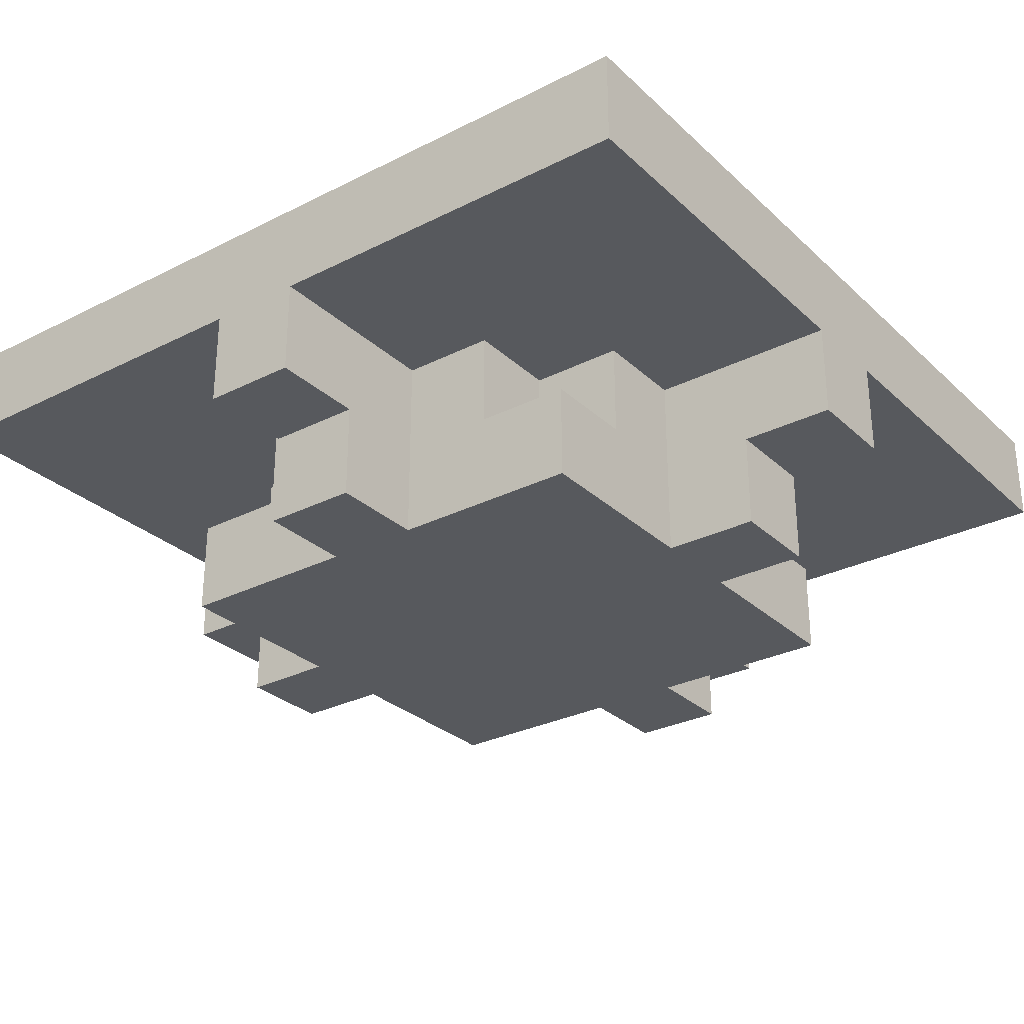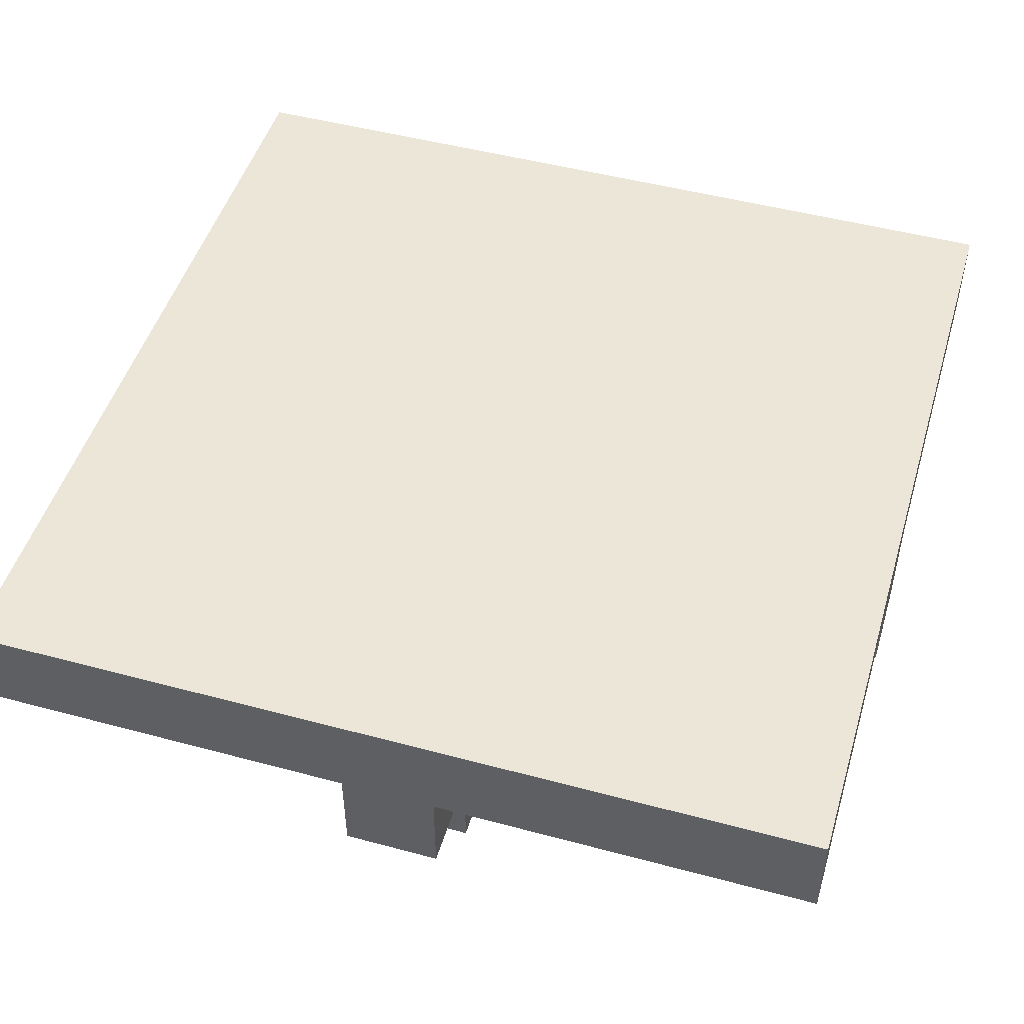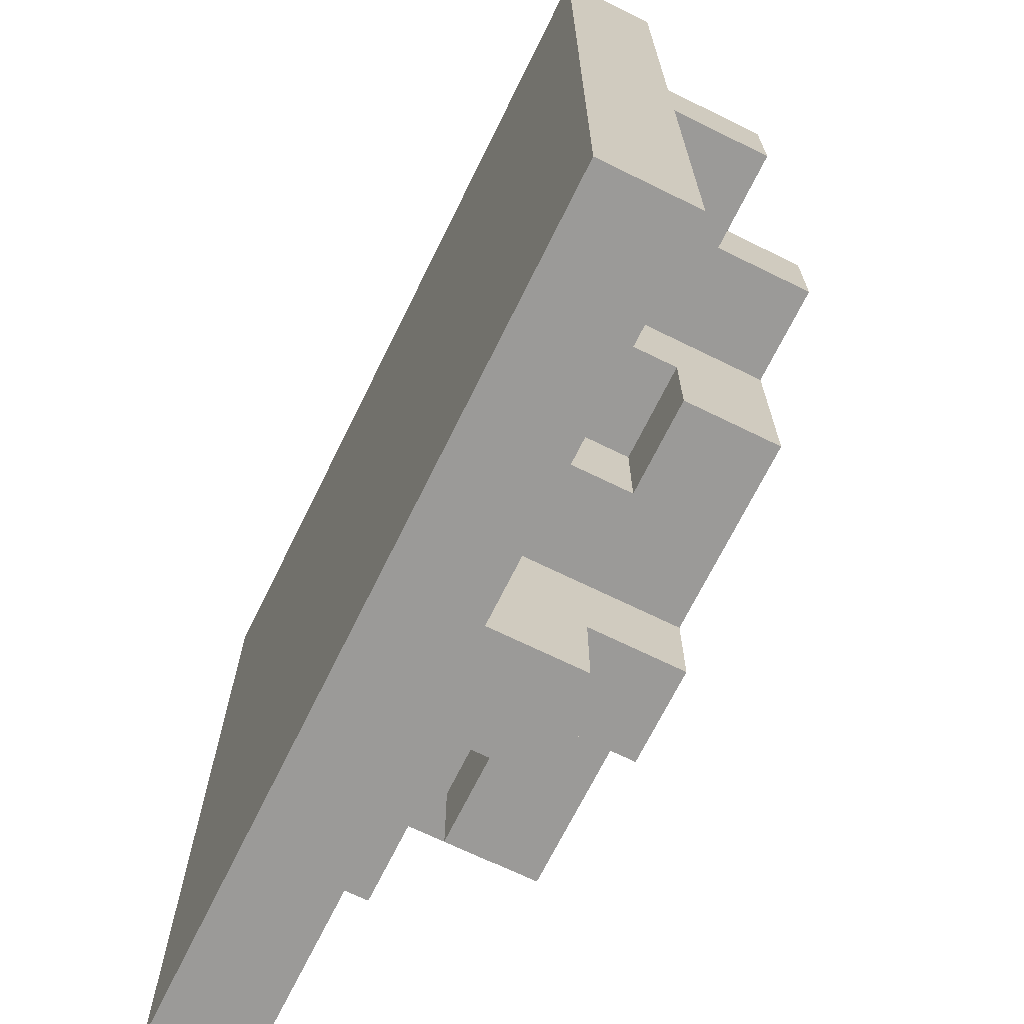
<metadata>
{"format":"obj","ext":"obj","renderer":"f3d","projection":"perspective","resolution":1024,"background":"white","views":[{"elev":-29.1,"azim":126.8,"up":"+Y"},{"elev":48.9,"azim":-73.4,"up":"+Y"},{"elev":-69.3,"azim":-116.2,"up":"+Z"}]}
</metadata>
<code>
o
v 0.2 0.1 -7.6
v 0.2 0.1 -7.7
v 0.2 0.2 -7.2
v 0.2 0.2 -7.3
v 0.2 0.2 -7.4
v 0.2 0.2 -7.5
v 0.2 0.2 -7.6
v 0.2 0.2 -7.7
v 0.2 0.2 -7.8
v 0.2 0.2 -7.9
v 0.2 0.2 -8
v 0.2 0.2 -8.1
v 0.2 0.3 -7.2
v 0.2 0.3 -7.3
v 0.2 0.3 -7.4
v 0.2 0.3 -7.5
v 0.2 0.3 -7.6
v 0.2 0.3 -7.7
v 0.2 0.3 -7.8
v 0.2 0.3 -7.9
v 0.2 0.3 -8
v 0.2 0.3 -8.1
v 0.3 0 -7.6
v 0.3 0 -7.7
v 0.3 0.1 -7.6
v 0.3 0.1 -7.7
v 0.4 0 -7.4
v 0.4 0 -7.6
v 0.4 0 -7.7
v 0.4 0 -7.9
v 0.4 0.1 -7.4
v 0.4 0.1 -7.5
v 0.4 0.1 -7.8
v 0.4 0.1 -7.9
v 0.4 0.2 -7.5
v 0.4 0.2 -7.6
v 0.4 0.2 -7.7
v 0.4 0.2 -7.8
v 0.5 0.1 -7.4
v 0.5 0.1 -7.5
v 0.5 0.1 -7.8
v 0.5 0.1 -7.9
v 0.5 0.2 -7.4
v 0.5 0.2 -7.5
v 0.5 0.2 -7.8
v 0.5 0.2 -7.9
v 0.6 0 -7.3
v 0.6 0 -7.4
v 0.6 0 -7.9
v 0.6 0 -8
v 0.6 0.1 -7.2
v 0.6 0.1 -7.3
v 0.6 0.1 -8
v 0.6 0.1 -8.1
v 0.6 0.2 -7.2
v 0.6 0.2 -7.3
v 0.6 0.2 -7.4
v 0.6 0.2 -7.9
v 0.6 0.2 -8
v 0.6 0.2 -8.1
v 0.7 0 -7.3
v 0.7 0 -7.4
v 0.7 0 -7.9
v 0.7 0 -8
v 0.7 0.1 -7.2
v 0.7 0.1 -7.3
v 0.7 0.1 -8
v 0.7 0.1 -8.1
v 0.7 0.2 -7.2
v 0.7 0.2 -7.3
v 0.7 0.2 -7.4
v 0.7 0.2 -7.9
v 0.7 0.2 -8
v 0.7 0.2 -8.1
v 0.8 0.1 -7.4
v 0.8 0.1 -7.5
v 0.8 0.1 -7.8
v 0.8 0.1 -7.9
v 0.8 0.2 -7.4
v 0.8 0.2 -7.5
v 0.8 0.2 -7.8
v 0.8 0.2 -7.9
v 0.9 0 -7.4
v 0.9 0 -7.6
v 0.9 0 -7.7
v 0.9 0 -7.9
v 0.9 0.1 -7.4
v 0.9 0.1 -7.5
v 0.9 0.1 -7.6
v 0.9 0.1 -7.8
v 0.9 0.1 -7.9
v 0.9 0.2 -7.5
v 0.9 0.2 -7.6
v 0.9 0.2 -7.7
v 0.9 0.2 -7.8
v 1 0 -7.6
v 1 0 -7.7
v 1 0.1 -7.6
v 1 0.1 -7.7
v 1.1 0.1 -7.6
v 1.1 0.1 -7.7
v 1.1 0.2 -7.2
v 1.1 0.2 -7.3
v 1.1 0.2 -7.4
v 1.1 0.2 -7.5
v 1.1 0.2 -7.6
v 1.1 0.2 -7.7
v 1.1 0.2 -7.8
v 1.1 0.2 -7.9
v 1.1 0.2 -8
v 1.1 0.2 -8.1
v 1.1 0.3 -7.2
v 1.1 0.3 -7.3
v 1.1 0.3 -7.4
v 1.1 0.3 -7.5
v 1.1 0.3 -7.6
v 1.1 0.3 -7.7
v 1.1 0.3 -7.8
v 1.1 0.3 -7.9
v 1.1 0.3 -8
v 1.1 0.3 -8.1
v 0.2 0.2 -7.2
v 0.2 0.3 -7.2
v 0.3 0.2 -7.2
v 0.3 0.3 -7.2
v 0.4 0.2 -7.2
v 0.4 0.3 -7.2
v 0.5 0.2 -7.2
v 0.5 0.3 -7.2
v 0.6 0.1 -7.2
v 0.6 0.2 -7.2
v 0.6 0.3 -7.2
v 0.7 0.1 -7.2
v 0.7 0.2 -7.2
v 0.7 0.3 -7.2
v 0.8 0.2 -7.2
v 0.8 0.3 -7.2
v 0.9 0.2 -7.2
v 0.9 0.3 -7.2
v 1 0.2 -7.2
v 1 0.3 -7.2
v 1.1 0.2 -7.2
v 1.1 0.3 -7.2
v 0.6 0 -7.3
v 0.6 0.1 -7.3
v 0.7 0 -7.3
v 0.7 0.1 -7.3
v 0.4 0 -7.4
v 0.4 0.1 -7.4
v 0.5 0.1 -7.4
v 0.5 0.2 -7.4
v 0.6 0 -7.4
v 0.6 0.2 -7.4
v 0.7 0 -7.4
v 0.7 0.2 -7.4
v 0.8 0.1 -7.4
v 0.8 0.2 -7.4
v 0.9 0 -7.4
v 0.9 0.1 -7.4
v 0.4 0.1 -7.5
v 0.4 0.2 -7.5
v 0.5 0.1 -7.5
v 0.5 0.2 -7.5
v 0.8 0.1 -7.5
v 0.8 0.2 -7.5
v 0.9 0.1 -7.5
v 0.9 0.2 -7.5
v 0.2 0.1 -7.6
v 0.2 0.2 -7.6
v 0.3 0 -7.6
v 0.3 0.1 -7.6
v 0.3 0.2 -7.6
v 0.4 0 -7.6
v 0.4 0.2 -7.6
v 0.9 0 -7.6
v 0.9 0.1 -7.6
v 0.9 0.2 -7.6
v 1 0 -7.6
v 1 0.1 -7.6
v 1 0.2 -7.6
v 1.1 0.1 -7.6
v 1.1 0.2 -7.6
v 0.2 0.1 -7.7
v 0.2 0.2 -7.7
v 0.3 0 -7.7
v 0.3 0.1 -7.7
v 0.3 0.2 -7.7
v 0.4 0 -7.7
v 0.4 0.2 -7.7
v 0.9 0 -7.7
v 0.9 0.2 -7.7
v 1 0 -7.7
v 1 0.1 -7.7
v 1 0.2 -7.7
v 1.1 0.1 -7.7
v 1.1 0.2 -7.7
v 0.4 0.1 -7.8
v 0.4 0.2 -7.8
v 0.5 0.1 -7.8
v 0.5 0.2 -7.8
v 0.8 0.1 -7.8
v 0.8 0.2 -7.8
v 0.9 0.1 -7.8
v 0.9 0.2 -7.8
v 0.4 0 -7.9
v 0.4 0.1 -7.9
v 0.5 0.1 -7.9
v 0.5 0.2 -7.9
v 0.6 0 -7.9
v 0.6 0.2 -7.9
v 0.7 0 -7.9
v 0.7 0.2 -7.9
v 0.8 0.1 -7.9
v 0.8 0.2 -7.9
v 0.9 0 -7.9
v 0.9 0.1 -7.9
v 0.6 0 -8
v 0.6 0.1 -8
v 0.7 0 -8
v 0.7 0.1 -8
v 0.2 0.2 -8.1
v 0.2 0.3 -8.1
v 0.3 0.2 -8.1
v 0.3 0.3 -8.1
v 0.4 0.2 -8.1
v 0.4 0.3 -8.1
v 0.5 0.2 -8.1
v 0.5 0.3 -8.1
v 0.6 0.1 -8.1
v 0.6 0.2 -8.1
v 0.6 0.3 -8.1
v 0.7 0.1 -8.1
v 0.7 0.2 -8.1
v 0.7 0.3 -8.1
v 0.8 0.2 -8.1
v 0.8 0.3 -8.1
v 0.9 0.2 -8.1
v 0.9 0.3 -8.1
v 1 0.2 -8.1
v 1 0.3 -8.1
v 1.1 0.2 -8.1
v 1.1 0.3 -8.1
v 0.6 0 -7.3
v 0.7 0 -7.3
v 0.4 0 -7.4
v 0.6 0 -7.4
v 0.7 0 -7.4
v 0.9 0 -7.4
v 0.3 0 -7.6
v 0.4 0 -7.6
v 0.9 0 -7.6
v 1 0 -7.6
v 0.3 0 -7.7
v 0.4 0 -7.7
v 0.9 0 -7.7
v 1 0 -7.7
v 0.4 0 -7.9
v 0.6 0 -7.9
v 0.7 0 -7.9
v 0.9 0 -7.9
v 0.6 0 -8
v 0.7 0 -8
v 0.6 0.1 -7.2
v 0.7 0.1 -7.2
v 0.6 0.1 -7.3
v 0.7 0.1 -7.3
v 0.2 0.1 -7.6
v 0.3 0.1 -7.6
v 1 0.1 -7.6
v 1.1 0.1 -7.6
v 0.2 0.1 -7.7
v 0.3 0.1 -7.7
v 1 0.1 -7.7
v 1.1 0.1 -7.7
v 0.6 0.1 -8
v 0.7 0.1 -8
v 0.6 0.1 -8.1
v 0.7 0.1 -8.1
v 0.2 0.2 -7.2
v 0.3 0.2 -7.2
v 0.4 0.2 -7.2
v 0.5 0.2 -7.2
v 0.6 0.2 -7.2
v 0.7 0.2 -7.2
v 0.8 0.2 -7.2
v 0.9 0.2 -7.2
v 1 0.2 -7.2
v 1.1 0.2 -7.2
v 0.2 0.2 -7.3
v 0.3 0.2 -7.3
v 0.4 0.2 -7.3
v 0.5 0.2 -7.3
v 0.6 0.2 -7.3
v 0.7 0.2 -7.3
v 0.8 0.2 -7.3
v 0.9 0.2 -7.3
v 1 0.2 -7.3
v 1.1 0.2 -7.3
v 0.2 0.2 -7.4
v 0.3 0.2 -7.4
v 0.5 0.2 -7.4
v 0.6 0.2 -7.4
v 0.7 0.2 -7.4
v 0.8 0.2 -7.4
v 1 0.2 -7.4
v 1.1 0.2 -7.4
v 0.2 0.2 -7.5
v 0.3 0.2 -7.5
v 0.4 0.2 -7.5
v 0.5 0.2 -7.5
v 0.8 0.2 -7.5
v 0.9 0.2 -7.5
v 1 0.2 -7.5
v 1.1 0.2 -7.5
v 0.2 0.2 -7.6
v 0.3 0.2 -7.6
v 0.4 0.2 -7.6
v 0.9 0.2 -7.6
v 1 0.2 -7.6
v 1.1 0.2 -7.6
v 0.2 0.2 -7.7
v 0.3 0.2 -7.7
v 0.4 0.2 -7.7
v 0.9 0.2 -7.7
v 1 0.2 -7.7
v 1.1 0.2 -7.7
v 0.2 0.2 -7.8
v 0.3 0.2 -7.8
v 0.4 0.2 -7.8
v 0.5 0.2 -7.8
v 0.8 0.2 -7.8
v 0.9 0.2 -7.8
v 1 0.2 -7.8
v 1.1 0.2 -7.8
v 0.2 0.2 -7.9
v 0.3 0.2 -7.9
v 0.5 0.2 -7.9
v 0.6 0.2 -7.9
v 0.7 0.2 -7.9
v 0.8 0.2 -7.9
v 1 0.2 -7.9
v 1.1 0.2 -7.9
v 0.2 0.2 -8
v 0.3 0.2 -8
v 0.4 0.2 -8
v 0.5 0.2 -8
v 0.6 0.2 -8
v 0.7 0.2 -8
v 0.8 0.2 -8
v 0.9 0.2 -8
v 1 0.2 -8
v 1.1 0.2 -8
v 0.2 0.2 -8.1
v 0.3 0.2 -8.1
v 0.4 0.2 -8.1
v 0.5 0.2 -8.1
v 0.6 0.2 -8.1
v 0.7 0.2 -8.1
v 0.8 0.2 -8.1
v 0.9 0.2 -8.1
v 1 0.2 -8.1
v 1.1 0.2 -8.1
v 0.4 0.1 -7.4
v 0.5 0.1 -7.4
v 0.8 0.1 -7.4
v 0.9 0.1 -7.4
v 0.4 0.1 -7.5
v 0.5 0.1 -7.5
v 0.8 0.1 -7.5
v 0.9 0.1 -7.5
v 0.4 0.1 -7.8
v 0.5 0.1 -7.8
v 0.8 0.1 -7.8
v 0.9 0.1 -7.8
v 0.4 0.1 -7.9
v 0.5 0.1 -7.9
v 0.8 0.1 -7.9
v 0.9 0.1 -7.9
v 0.2 0.3 -7.2
v 0.3 0.3 -7.2
v 0.4 0.3 -7.2
v 0.5 0.3 -7.2
v 0.6 0.3 -7.2
v 0.7 0.3 -7.2
v 0.8 0.3 -7.2
v 0.9 0.3 -7.2
v 1 0.3 -7.2
v 1.1 0.3 -7.2
v 0.2 0.3 -7.3
v 0.3 0.3 -7.3
v 0.4 0.3 -7.3
v 0.5 0.3 -7.3
v 0.6 0.3 -7.3
v 0.7 0.3 -7.3
v 0.8 0.3 -7.3
v 0.9 0.3 -7.3
v 1 0.3 -7.3
v 1.1 0.3 -7.3
v 0.2 0.3 -7.4
v 0.3 0.3 -7.4
v 1 0.3 -7.4
v 1.1 0.3 -7.4
v 0.2 0.3 -7.5
v 0.3 0.3 -7.5
v 1 0.3 -7.5
v 1.1 0.3 -7.5
v 0.2 0.3 -7.6
v 0.3 0.3 -7.6
v 1 0.3 -7.6
v 1.1 0.3 -7.6
v 0.2 0.3 -7.7
v 0.3 0.3 -7.7
v 1 0.3 -7.7
v 1.1 0.3 -7.7
v 0.2 0.3 -7.8
v 0.3 0.3 -7.8
v 1 0.3 -7.8
v 1.1 0.3 -7.8
v 0.2 0.3 -7.9
v 0.3 0.3 -7.9
v 1 0.3 -7.9
v 1.1 0.3 -7.9
v 0.2 0.3 -8
v 0.3 0.3 -8
v 0.4 0.3 -8
v 0.5 0.3 -8
v 0.6 0.3 -8
v 0.7 0.3 -8
v 0.8 0.3 -8
v 0.9 0.3 -8
v 1 0.3 -8
v 1.1 0.3 -8
v 0.2 0.3 -8.1
v 0.3 0.3 -8.1
v 0.4 0.3 -8.1
v 0.5 0.3 -8.1
v 0.6 0.3 -8.1
v 0.7 0.3 -8.1
v 0.8 0.3 -8.1
v 0.9 0.3 -8.1
v 1 0.3 -8.1
v 1.1 0.3 -8.1
f 7 2 1
f 8 2 7
f 13 4 3
f 14 5 4
f 14 4 13
f 15 6 5
f 15 5 14
f 16 7 6
f 16 6 15
f 17 8 7
f 17 7 16
f 18 9 8
f 18 8 17
f 19 10 9
f 19 9 18
f 20 11 10
f 20 10 19
f 21 12 11
f 21 11 20
f 22 12 21
f 25 24 23
f 26 24 25
f 31 28 27
f 32 28 31
f 33 30 29
f 34 30 33
f 35 28 32
f 36 28 35
f 37 33 29
f 38 33 37
f 43 40 39
f 44 40 43
f 45 42 41
f 46 42 45
f 52 48 47
f 53 50 49
f 55 52 51
f 56 48 52
f 56 52 55
f 57 48 56
f 58 53 49
f 59 54 53
f 59 53 58
f 60 54 59
f 61 62 66
f 63 64 67
f 65 66 69
f 66 62 70
f 69 66 70
f 70 62 71
f 63 67 72
f 67 68 73
f 72 67 73
f 73 68 74
f 75 76 79
f 79 76 80
f 77 78 81
f 81 78 82
f 83 84 87
f 87 84 88
f 88 84 89
f 85 86 90
f 90 86 91
f 88 89 92
f 92 89 93
f 85 90 94
f 94 90 95
f 96 97 98
f 98 97 99
f 100 101 106
f 106 101 107
f 102 103 112
f 103 104 113
f 112 103 113
f 104 105 114
f 113 104 114
f 105 106 115
f 114 105 115
f 106 107 116
f 115 106 116
f 107 108 117
f 116 107 117
f 108 109 118
f 117 108 118
f 109 110 119
f 118 109 119
f 110 111 120
f 119 110 120
f 120 111 121
f 124 123 122
f 125 123 124
f 126 125 124
f 127 125 126
f 128 127 126
f 129 127 128
f 131 129 128
f 132 129 131
f 133 131 130
f 134 132 131
f 134 131 133
f 135 132 134
f 136 135 134
f 137 135 136
f 138 137 136
f 139 137 138
f 140 139 138
f 141 139 140
f 142 141 140
f 143 141 142
f 146 145 144
f 147 145 146
f 150 149 148
f 152 150 148
f 152 151 150
f 153 151 152
f 156 155 154
f 157 155 156
f 158 156 154
f 159 156 158
f 162 161 160
f 163 161 162
f 166 165 164
f 167 165 166
f 171 169 168
f 172 169 171
f 173 171 170
f 173 172 171
f 174 172 173
f 178 176 175
f 178 177 176
f 179 177 178
f 180 177 179
f 181 180 179
f 182 180 181
f 183 184 186
f 186 184 187
f 185 186 188
f 186 187 188
f 188 187 189
f 190 191 192
f 192 191 193
f 193 191 194
f 193 194 195
f 195 194 196
f 197 198 199
f 199 198 200
f 201 202 203
f 203 202 204
f 205 206 207
f 205 207 209
f 207 208 209
f 209 208 210
f 211 212 213
f 213 212 214
f 211 213 215
f 215 213 216
f 217 218 219
f 219 218 220
f 221 222 223
f 223 222 224
f 223 224 225
f 225 224 226
f 225 226 227
f 227 226 228
f 227 228 230
f 230 228 231
f 229 230 232
f 230 231 233
f 232 230 233
f 233 231 234
f 233 234 235
f 235 234 236
f 235 236 237
f 237 236 238
f 237 238 239
f 239 238 240
f 239 240 241
f 241 240 242
f 246 244 243
f 247 244 246
f 250 246 245
f 250 248 247
f 250 247 246
f 251 248 250
f 253 250 249
f 253 252 251
f 253 251 250
f 254 252 253
f 255 252 254
f 256 252 255
f 257 255 254
f 258 255 257
f 259 255 258
f 260 255 259
f 261 259 258
f 262 259 261
f 265 264 263
f 266 264 265
f 271 268 267
f 272 268 271
f 273 270 269
f 274 270 273
f 277 276 275
f 278 276 277
f 289 280 279
f 290 281 280
f 290 280 289
f 291 282 281
f 291 281 290
f 292 283 282
f 292 282 291
f 293 283 292
f 294 285 284
f 295 286 285
f 295 285 294
f 296 287 286
f 296 286 295
f 297 288 287
f 297 287 296
f 298 288 297
f 299 290 289
f 300 291 290
f 300 290 299
f 300 293 292
f 300 292 291
f 301 293 300
f 302 293 301
f 303 296 295
f 303 295 294
f 303 297 296
f 304 297 303
f 305 298 297
f 305 297 304
f 306 298 305
f 307 300 299
f 308 301 300
f 308 300 307
f 309 301 308
f 310 301 309
f 311 305 304
f 312 305 311
f 313 306 305
f 313 305 312
f 314 306 313
f 315 308 307
f 316 309 308
f 316 308 315
f 317 309 316
f 318 313 312
f 319 314 313
f 319 313 318
f 320 314 319
f 327 322 321
f 328 323 322
f 328 322 327
f 329 323 328
f 332 325 324
f 333 326 325
f 333 325 332
f 334 326 333
f 335 328 327
f 336 330 329
f 336 328 335
f 336 329 328
f 337 330 336
f 340 332 331
f 340 333 332
f 341 334 333
f 341 333 340
f 342 334 341
f 343 336 335
f 344 338 337
f 344 336 343
f 344 337 336
f 345 338 344
f 346 338 345
f 347 338 346
f 348 340 339
f 348 341 340
f 349 341 348
f 350 341 349
f 351 342 341
f 351 341 350
f 352 342 351
f 353 344 343
f 354 345 344
f 354 344 353
f 355 346 345
f 355 345 354
f 356 347 346
f 356 346 355
f 357 347 356
f 358 349 348
f 359 350 349
f 359 349 358
f 360 351 350
f 360 350 359
f 361 352 351
f 361 351 360
f 362 352 361
f 363 364 367
f 367 364 368
f 365 366 369
f 369 366 370
f 371 372 375
f 375 372 376
f 373 374 377
f 377 374 378
f 379 380 389
f 380 381 390
f 389 380 390
f 381 382 391
f 390 381 391
f 382 383 392
f 391 382 392
f 383 384 393
f 392 383 393
f 384 385 394
f 393 384 394
f 385 386 395
f 394 385 395
f 386 387 396
f 395 386 396
f 387 388 397
f 396 387 397
f 397 388 398
f 389 390 399
f 395 396 400
f 399 390 400
f 390 391 400
f 391 392 400
f 396 397 400
f 394 395 400
f 393 394 400
f 392 393 400
f 397 398 401
f 400 397 401
f 401 398 402
f 399 400 403
f 400 401 404
f 403 400 404
f 401 402 405
f 404 401 405
f 405 402 406
f 403 404 407
f 404 405 408
f 407 404 408
f 405 406 409
f 408 405 409
f 409 406 410
f 407 408 411
f 408 409 412
f 411 408 412
f 409 410 413
f 412 409 413
f 413 410 414
f 411 412 415
f 412 413 416
f 415 412 416
f 413 414 417
f 416 413 417
f 417 414 418
f 415 416 419
f 416 417 420
f 419 416 420
f 417 418 421
f 420 417 421
f 421 418 422
f 419 420 423
f 420 421 424
f 423 420 424
f 424 421 425
f 425 421 426
f 426 421 427
f 427 421 428
f 428 421 429
f 429 421 430
f 421 422 431
f 430 421 431
f 431 422 432
f 423 424 433
f 424 425 434
f 433 424 434
f 425 426 435
f 434 425 435
f 426 427 436
f 435 426 436
f 427 428 437
f 436 427 437
f 428 429 438
f 437 428 438
f 429 430 439
f 438 429 439
f 430 431 440
f 439 430 440
f 431 432 441
f 440 431 441
f 441 432 442

</code>
